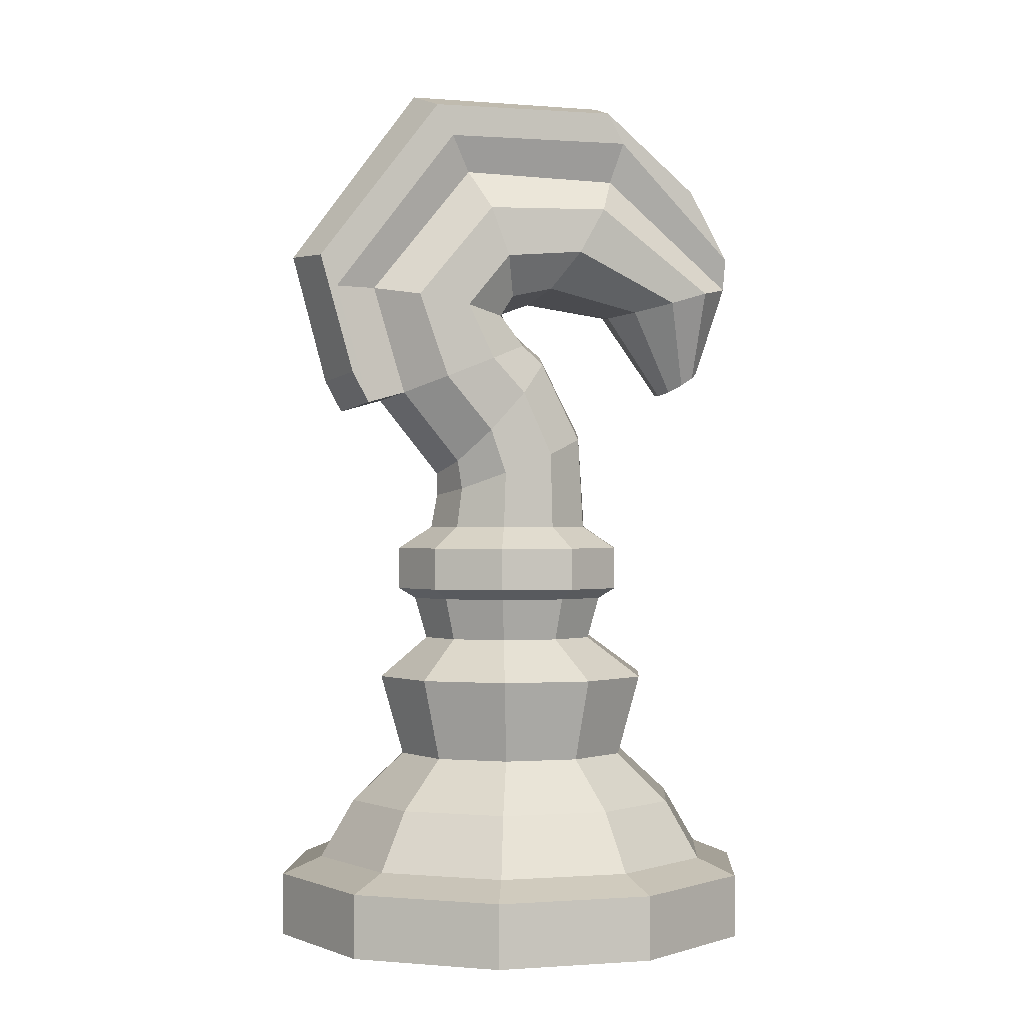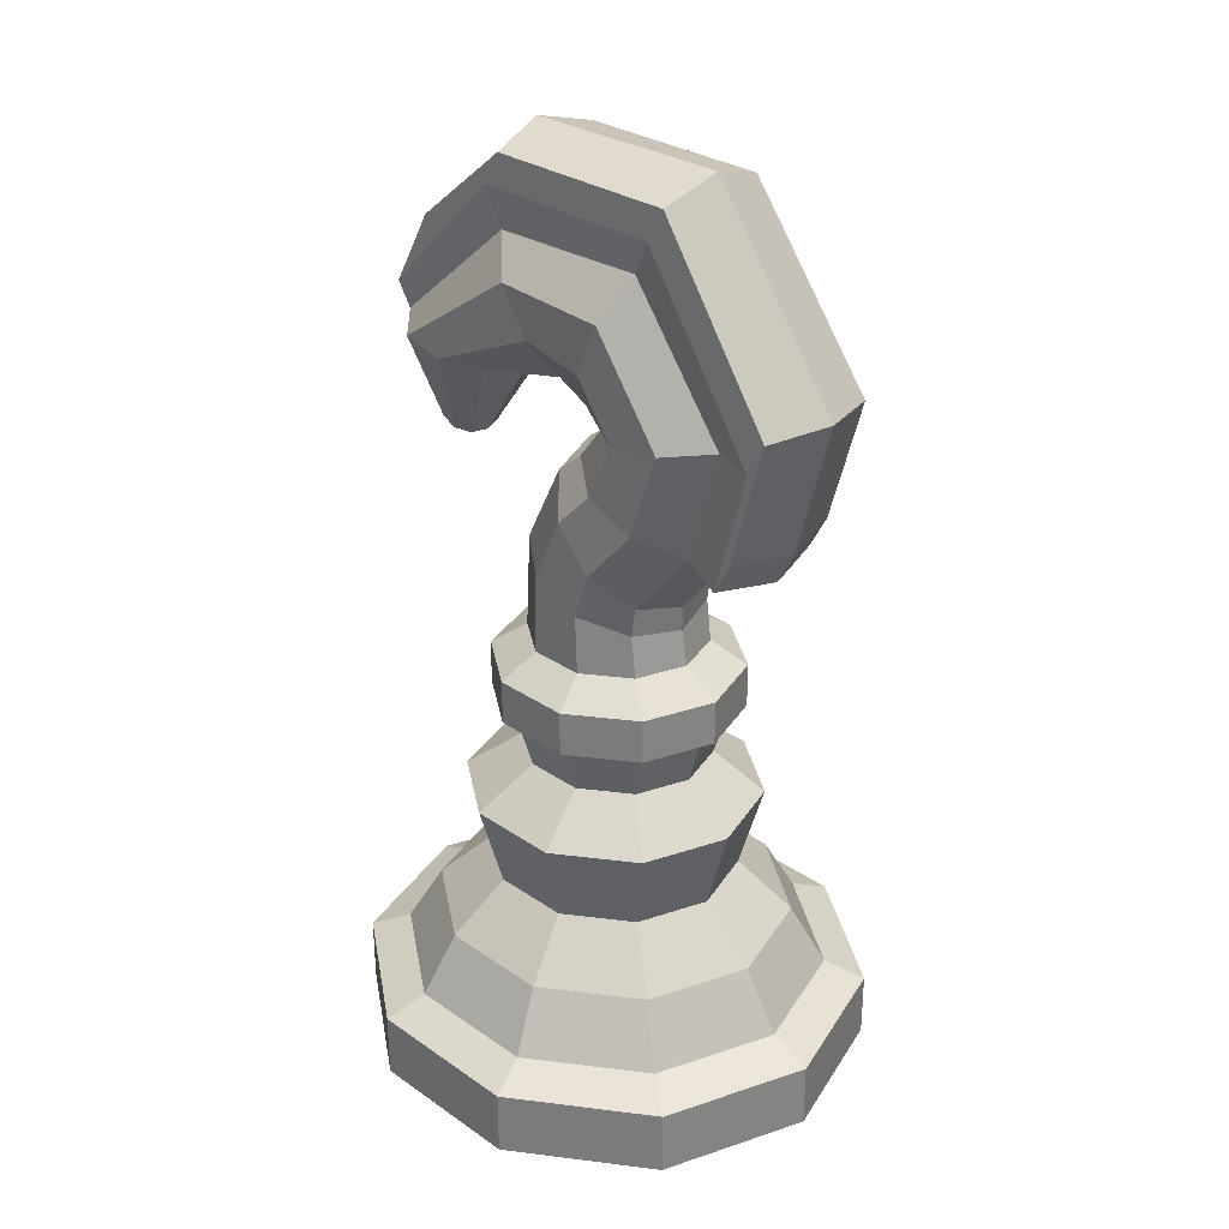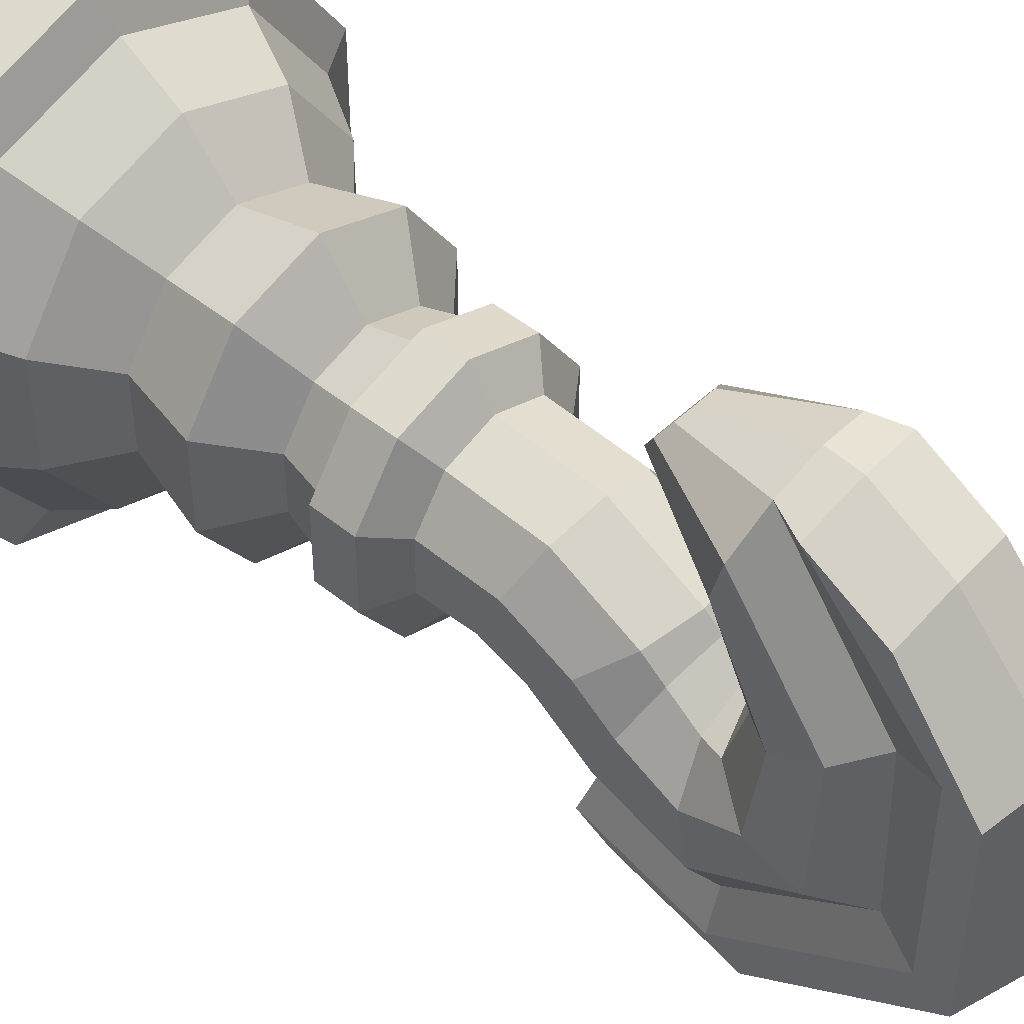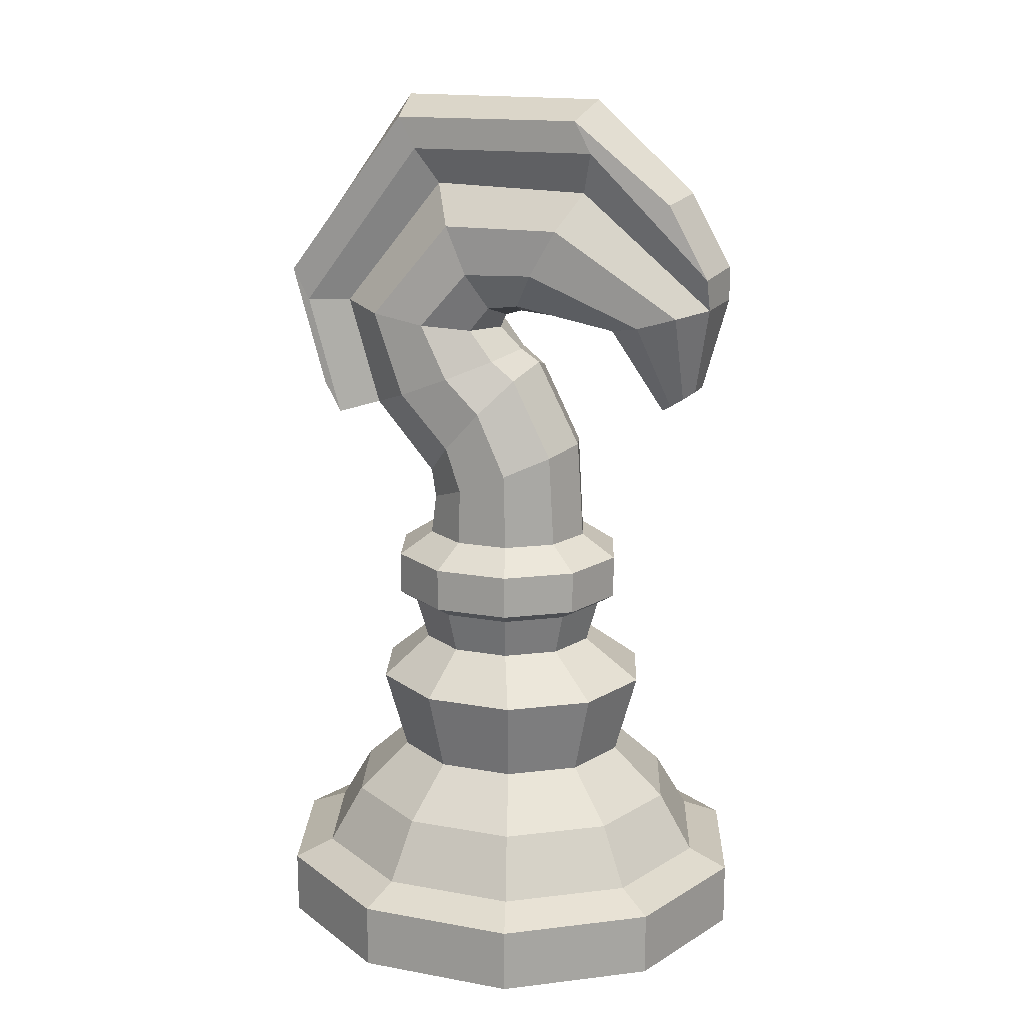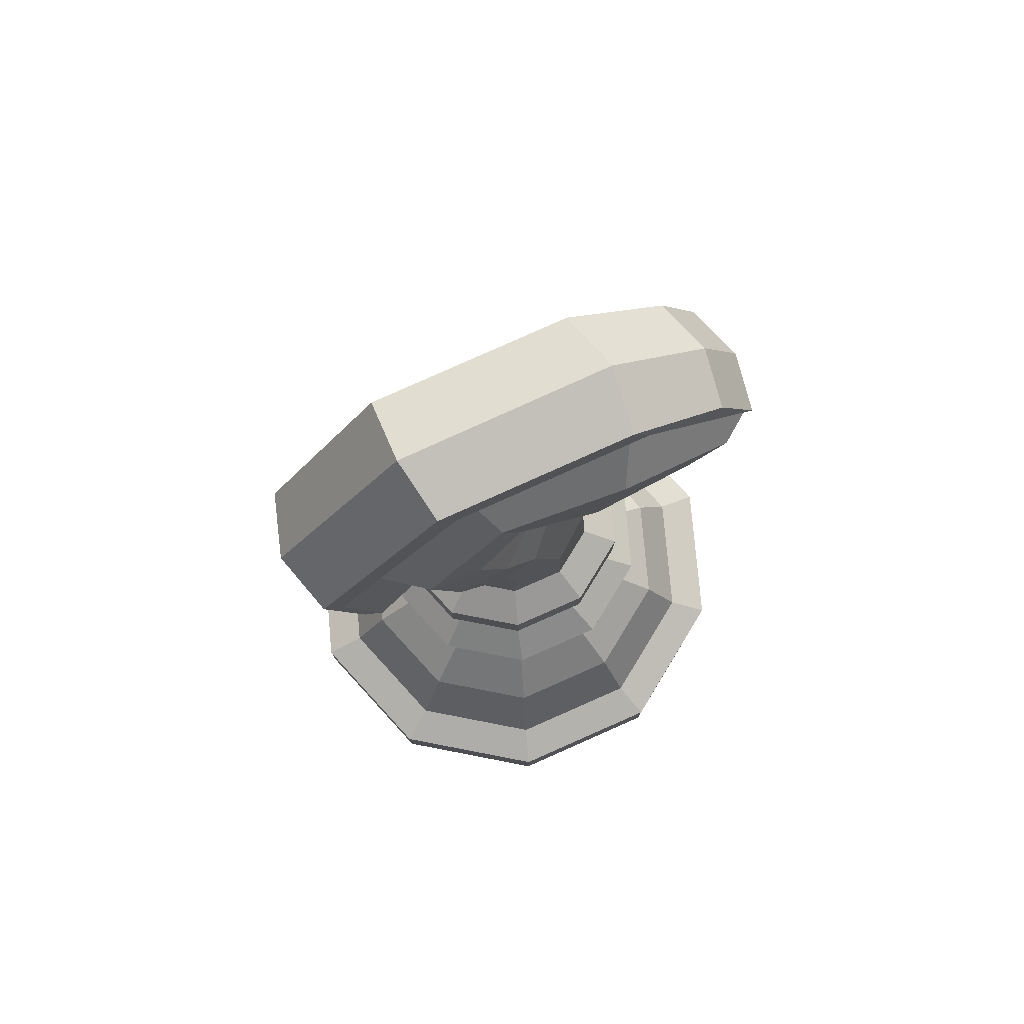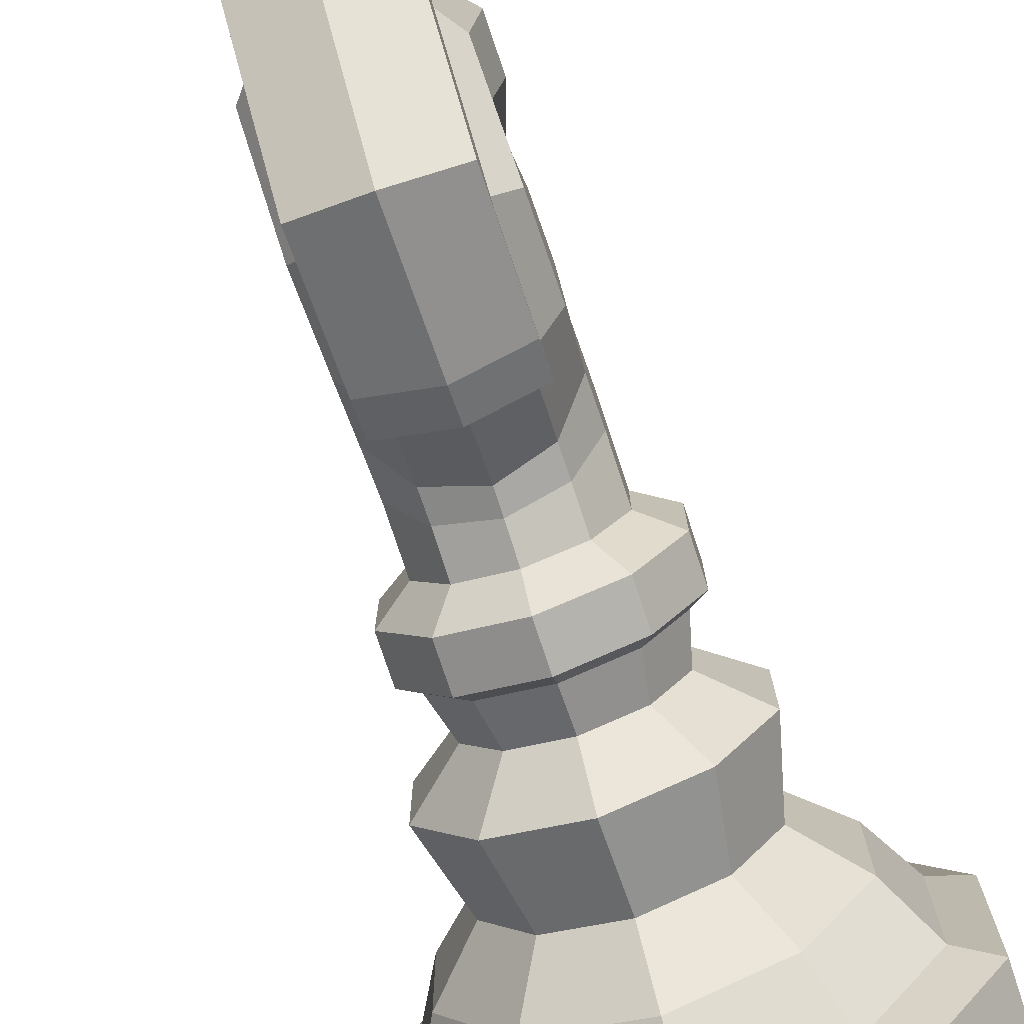
<metadata>
{"format":"obj","ext":"obj","renderer":"f3d","projection":"perspective","resolution":1024,"background":"white","views":[{"elev":-0.5,"azim":-105.8,"up":"+Y"},{"elev":29.7,"azim":135.1,"up":"+Y"},{"elev":46.6,"azim":132.9,"up":"+Z"},{"elev":16.1,"azim":-69.3,"up":"+Y"},{"elev":78.0,"azim":-113.8,"up":"+Y"},{"elev":-75.6,"azim":-161.7,"up":"+Z"}]}
</metadata>
<code>
v 3.191 10.6 0.7715
v 3.191 10.73 0.7715
v 3.491 10.6 0.8736
v 3.491 10.73 0.8736
v 3.677 10.6 1.141
v 3.677 10.73 1.141
v 3.677 10.6 1.471
v 3.677 10.73 1.471
v 3.491 10.6 1.738
v 3.491 10.73 1.738
v 3.191 10.6 1.84
v 3.191 10.73 1.84
v 2.891 10.6 1.738
v 2.891 10.73 1.738
v 2.706 10.6 1.471
v 2.706 10.73 1.471
v 2.706 10.6 1.141
v 2.706 10.73 1.141
v 2.891 10.6 0.8736
v 2.891 10.73 0.8736
v 3.443 10.77 0.9433
v 3.191 10.77 0.8577
v 3.599 10.77 1.167
v 3.599 10.77 1.444
v 3.443 10.77 1.669
v 3.191 10.77 1.754
v 2.94 10.77 1.669
v 2.784 10.77 1.444
v 2.784 10.77 1.167
v 2.94 10.77 0.9433
v 3.401 10.89 1.003
v 3.191 10.89 0.9319
v 3.531 10.89 1.19
v 3.531 10.89 1.422
v 3.401 10.89 1.609
v 3.191 10.89 1.68
v 2.982 10.89 1.609
v 2.852 10.89 1.422
v 2.852 10.89 1.19
v 2.982 10.89 1.003
v 3.337 11 1.096
v 3.191 11 1.046
v 3.427 11 1.226
v 3.427 11 1.386
v 3.337 11 1.516
v 3.191 11 1.566
v 3.046 11 1.516
v 2.956 11 1.386
v 2.956 11 1.226
v 3.046 11 1.096
v 3.365 11.17 1.055
v 3.191 11.17 0.9964
v 3.473 11.17 1.21
v 3.473 11.17 1.402
v 3.365 11.17 1.556
v 3.191 11.17 1.616
v 3.018 11.17 1.556
v 2.91 11.17 1.402
v 2.91 11.17 1.21
v 3.018 11.17 1.055
v 3.3 11.26 1.139
v 3.19 11.26 1.101
v 3.368 11.26 1.236
v 3.368 11.26 1.357
v 3.3 11.26 1.455
v 3.19 11.26 1.492
v 3.081 11.26 1.455
v 3.013 11.26 1.357
v 3.013 11.26 1.236
v 3.081 11.26 1.139
v 3.315 11.35 1.117
v 3.19 11.35 1.075
v 3.392 11.35 1.228
v 3.392 11.35 1.365
v 3.315 11.35 1.476
v 3.19 11.35 1.518
v 3.066 11.35 1.476
v 2.989 11.35 1.365
v 2.989 11.35 1.228
v 3.066 11.35 1.117
v 3.336 11.37 1.087
v 3.19 11.37 1.037
v 3.426 11.37 1.216
v 3.426 11.37 1.377
v 3.336 11.37 1.507
v 3.19 11.37 1.556
v 3.045 11.37 1.507
v 2.955 11.37 1.377
v 2.955 11.37 1.216
v 3.045 11.37 1.087
v 3.336 11.46 1.087
v 3.19 11.46 1.037
v 3.426 11.46 1.216
v 3.426 11.46 1.377
v 3.336 11.46 1.507
v 3.19 11.46 1.556
v 3.045 11.46 1.507
v 2.955 11.46 1.377
v 2.955 11.46 1.216
v 3.045 11.46 1.087
v 3.293 11.51 1.148
v 3.19 11.51 1.113
v 3.357 11.51 1.24
v 3.357 11.51 1.353
v 3.293 11.51 1.445
v 3.19 11.51 1.48
v 3.087 11.51 1.445
v 3.023 11.51 1.353
v 3.023 11.51 1.24
v 3.087 11.51 1.148
v 3.293 11.6 1.159
v 3.19 11.59 1.126
v 3.357 11.63 1.244
v 3.357 11.68 1.349
v 3.293 11.71 1.434
v 3.19 11.72 1.467
v 3.087 11.71 1.434
v 3.023 11.68 1.349
v 3.023 11.63 1.244
v 3.087 11.6 1.159
v 3.293 11.66 1.149
v 3.19 11.64 1.126
v 3.357 11.73 1.211
v 3.357 11.81 1.287
v 3.293 11.88 1.349
v 3.19 11.91 1.372
v 3.087 11.88 1.349
v 3.023 11.81 1.287
v 3.023 11.73 1.211
v 3.087 11.66 1.149
v 3.286 11.81 1.024
v 3.183 11.8 0.9911
v 3.35 11.85 1.109
v 3.35 11.89 1.214
v 3.286 11.92 1.3
v 3.183 11.94 1.332
v 3.08 11.92 1.3
v 3.016 11.89 1.214
v 3.016 11.85 1.109
v 3.08 11.81 1.024
v 3.286 12.04 0.9554
v 3.35 12.03 1.046
v 3.35 12.01 1.158
v 3.286 11.99 1.248
v 3.183 11.98 1.282
v 3.08 11.99 1.248
v 3.016 12.01 1.158
v 3.016 12.03 1.046
v 3.08 12.04 0.9554
v 3.292 12.32 1.155
v 3.36 12.24 1.183
v 3.365 12.13 1.225
v 3.307 12.04 1.264
v 3.206 12.01 1.286
v 3.102 12.04 1.283
v 3.034 12.12 1.255
v 3.028 12.23 1.214
v 3.087 12.31 1.174
v 3.294 12.31 1.492
v 3.343 12.24 1.441
v 3.338 12.14 1.385
v 3.273 12.06 1.345
v 3.17 12.03 1.337
v 3.068 12.05 1.364
v 3.007 12.13 1.415
v 3.01 12.23 1.471
v 3.085 12.31 1.511
v 3.28 12.07 1.775
v 3.19 12.08 1.809
v 3.351 12.06 1.703
v 3.348 12.04 1.619
v 3.284 12.01 1.558
v 3.188 12 1.541
v 3.095 12.01 1.575
v 3.041 12.03 1.648
v 3.048 12.05 1.731
v 3.093 12.07 1.793
v 3.233 11.87 1.741
v 3.195 11.88 1.753
v 3.255 11.86 1.717
v 3.252 11.84 1.69
v 3.226 11.83 1.67
v 3.186 11.82 1.665
v 3.148 11.83 1.677
v 3.126 11.84 1.701
v 3.129 11.86 1.728
v 3.155 11.88 1.748
v 3.312 11.79 0.9375
v 3.183 11.77 0.901
v 3.053 11.79 0.9375
v 3.313 12.04 0.8661
v 3.052 12.04 0.8661
v 3.313 12.4 1.107
v 3.055 12.39 1.13
v 3.316 12.4 1.51
v 3.058 12.39 1.534
v 3.31 12.14 1.769
v 3.194 12.15 1.808
v 3.073 12.14 1.791
v 3.312 11.79 0.9375
v 3.183 11.77 0.901
v 3.053 11.79 0.9375
v 3.313 12.04 0.8661
v 3.052 12.04 0.8661
v 3.313 12.4 1.107
v 3.182 12.43 1.105
v 3.055 12.39 1.13
v 3.316 12.4 1.51
v 3.188 12.43 1.544
v 3.058 12.39 1.534
v 3.31 12.14 1.769
v 3.194 12.15 1.808
v 3.073 12.14 1.791
v 3.182 12.43 1.105
v 3.055 12.39 1.13
v 3.188 12.43 1.544
v 3.058 12.39 1.534
v 3.311 11.86 0.9015
v 3.182 11.84 0.865
v 3.053 11.86 0.9015
v 3.312 12.11 0.83
v 3.182 12.12 0.7911
v 3.052 12.11 0.83
v 3.312 12.46 1.071
v 3.181 12.5 1.069
v 3.054 12.46 1.094
v 3.315 12.47 1.474
v 3.187 12.5 1.508
v 3.057 12.46 1.498
v 3.309 12.3 1.683
v 3.193 12.3 1.722
v 3.072 12.29 1.705
v 3.181 12.5 1.069
v 3.054 12.46 1.094
v 3.187 12.5 1.508
v 3.057 12.46 1.498
v 3.31 12.14 1.769
v 3.194 12.15 1.808
v 3.073 12.14 1.791
v 3.31 12.14 1.769
v 3.194 12.15 1.808
v 3.073 12.14 1.791
f 1 2 4 3
f 3 4 6 5
f 5 6 8 7
f 7 8 10 9
f 9 10 12 11
f 11 12 14 13
f 13 14 16 15
f 15 16 18 17
f 6 4 21 23
f 17 18 20 19
f 19 20 2 1
f 3 7 15
f 24 23 33 34
f 2 20 30 22
f 20 18 29 30
f 18 16 28 29
f 16 14 27 28
f 14 12 26 27
f 12 10 25 26
f 10 8 24 25
f 4 2 22 21
f 8 6 23 24
f 38 37 47 48
f 22 30 40 32
f 28 27 37 38
f 25 24 34 35
f 21 22 32 31
f 29 28 38 39
f 26 25 35 36
f 23 21 31 33
f 30 29 39 40
f 27 26 36 37
f 45 44 54 55
f 35 34 44 45
f 31 32 42 41
f 39 38 48 49
f 36 35 45 46
f 33 31 41 43
f 40 39 49 50
f 37 36 46 47
f 34 33 43 44
f 32 40 50 42
f 51 52 62 61
f 41 42 52 51
f 49 48 58 59
f 46 45 55 56
f 43 41 51 53
f 50 49 59 60
f 47 46 56 57
f 44 43 53 54
f 42 50 60 52
f 48 47 57 58
f 69 68 78 79
f 59 58 68 69
f 56 55 65 66
f 53 51 61 63
f 60 59 69 70
f 57 56 66 67
f 54 53 63 64
f 52 60 70 62
f 58 57 67 68
f 55 54 64 65
f 76 75 85 86
f 66 65 75 76
f 63 61 71 73
f 70 69 79 80
f 67 66 76 77
f 64 63 73 74
f 62 70 80 72
f 68 67 77 78
f 65 64 74 75
f 61 62 72 71
f 83 81 91 93
f 73 71 81 83
f 80 79 89 90
f 77 76 86 87
f 74 73 83 84
f 72 80 90 82
f 78 77 87 88
f 75 74 84 85
f 71 72 82 81
f 79 78 88 89
f 97 96 106 107
f 90 89 99 100
f 87 86 96 97
f 84 83 93 94
f 82 90 100 92
f 88 87 97 98
f 85 84 94 95
f 81 82 92 91
f 89 88 98 99
f 86 85 95 96
f 103 101 111 113
f 94 93 103 104
f 92 100 110 102
f 98 97 107 108
f 95 94 104 105
f 91 92 102 101
f 99 98 108 109
f 96 95 105 106
f 93 91 101 103
f 100 99 109 110
f 117 116 126 127
f 110 109 119 120
f 107 106 116 117
f 104 103 113 114
f 102 110 120 112
f 108 107 117 118
f 105 104 114 115
f 101 102 112 111
f 109 108 118 119
f 106 105 115 116
f 124 123 133 134
f 114 113 123 124
f 112 120 130 122
f 118 117 127 128
f 115 114 124 125
f 111 112 122 121
f 119 118 128 129
f 116 115 125 126
f 113 111 121 123
f 120 119 129 130
f 149 158 194 192
f 122 130 140 132
f 128 127 137 138
f 125 124 134 135
f 121 122 132 131
f 129 128 138 139
f 126 125 135 136
f 123 121 131 133
f 130 129 139 140
f 127 126 136 137
f 147 146 155 156
f 138 137 146 147
f 135 134 143 144
f 150 141 191 193
f 139 138 147 148
f 136 135 144 145
f 133 131 141 142
f 140 139 148 149
f 137 136 145 146
f 134 133 142 143
f 153 152 161 162
f 144 143 152 153
f 177 169 198 199
f 148 147 156 157
f 145 144 153 154
f 142 141 150 151
f 149 148 157 158
f 146 145 154 155
f 143 142 151 152
f 131 132 189 188
f 158 167 196 194
f 140 149 192 190
f 157 156 165 166
f 154 153 162 163
f 151 150 159 160
f 158 157 166 167
f 155 154 163 164
f 152 151 160 161
f 168 159 195 197
f 156 155 164 165
f 173 172 182 183
f 166 165 175 176
f 163 162 172 173
f 160 159 168 170
f 167 166 176 177
f 164 163 173 174
f 161 160 170 171
f 132 140 190 189
f 165 164 174 175
f 162 161 171 172
f 182 181 180
f 170 168 178 180
f 177 176 186 187
f 174 173 183 184
f 171 170 180 181
f 169 177 187 179
f 175 174 184 185
f 172 171 181 182
f 168 169 179 178
f 176 175 185 186
f 196 199 213 210
f 198 197 211 212
f 188 189 201 200
f 193 191 203 205
f 197 195 208 211
f 191 188 200 203
f 194 196 210 207
f 195 193 205 208
f 159 150 193 195
f 167 177 199 196
f 169 168 197 198
f 141 131 188 191
f 203 200 218 221
f 209 210 229 228
f 211 208 227 230
f 215 217 236 234
f 202 204 223 220
f 216 214 233 235
f 210 209 216 217
f 204 207 226 223
f 190 192 204 202
f 192 194 207 204
f 199 198 212 213
f 189 190 202 201
f 213 212 231 232
f 207 210 217 215
f 209 206 214 216
f 206 207 215 214
f 219 220 223 222
f 218 219 222 221
f 221 222 225 224
f 222 223 226 225
f 227 228 231 230
f 224 225 228 227
f 228 229 232 231
f 233 234 236 235
f 210 213 232 229
f 206 209 228 225
f 200 201 219 218
f 208 205 224 227
f 207 206 225 226
f 201 202 220 219
f 214 215 234 233
f 212 211 230 231
f 205 203 221 224
f 217 216 235 236
f 19 1 3
f 3 5 7
f 7 9 15
f 9 11 15
f 11 13 15
f 15 17 19
f 19 3 15
f 180 178 182
f 178 179 182
f 179 187 184
f 187 186 184
f 186 185 184
f 184 183 179
f 183 182 179
l 197 237
l 198 238
l 199 239
l 211 240
l 212 241
l 213 242

</code>
